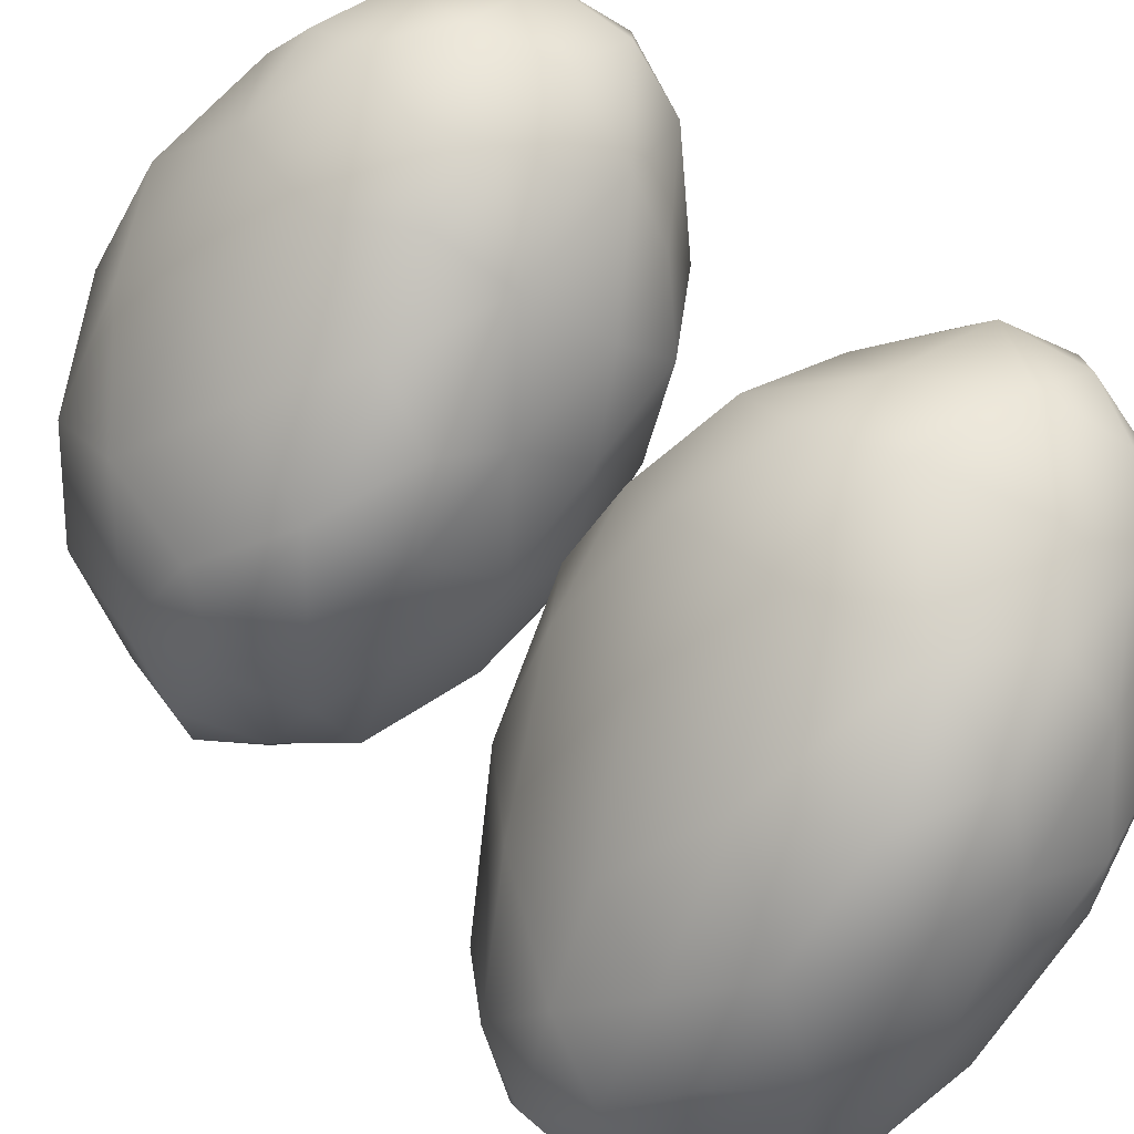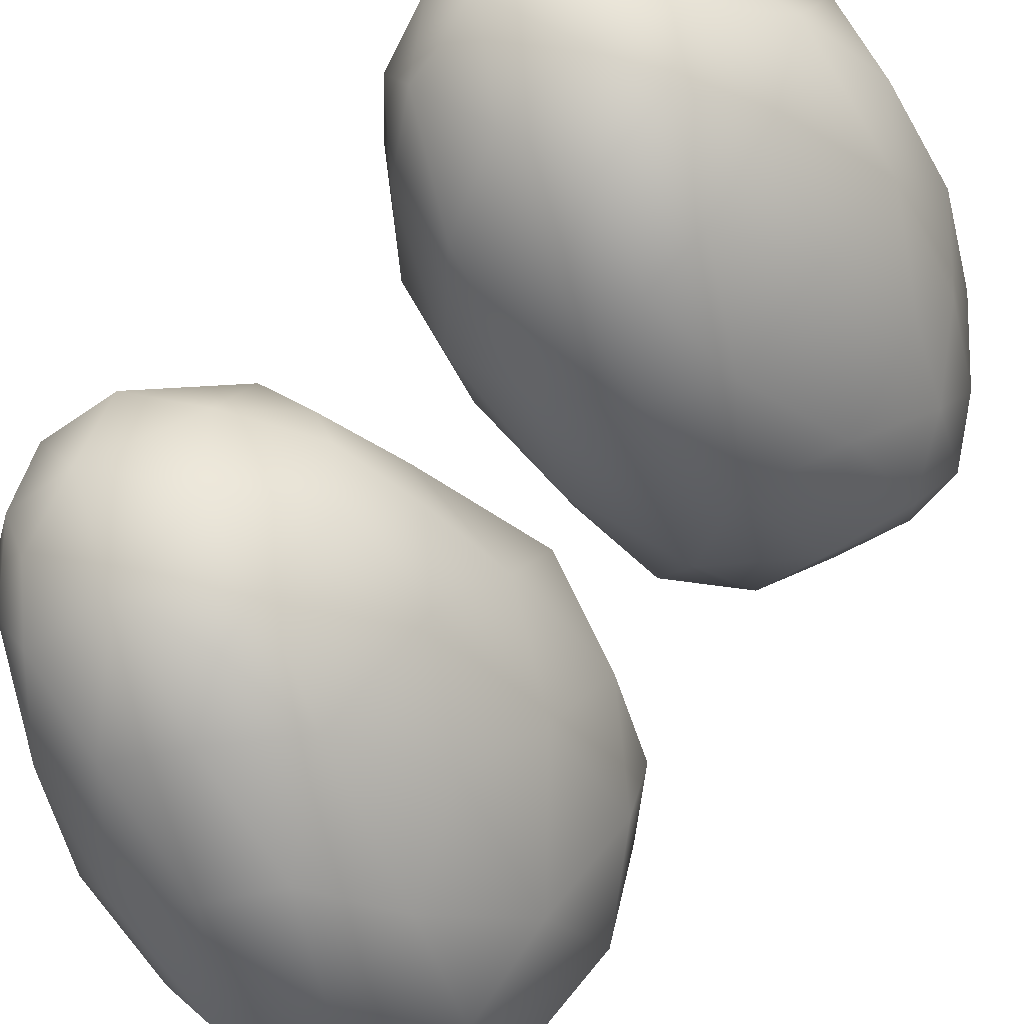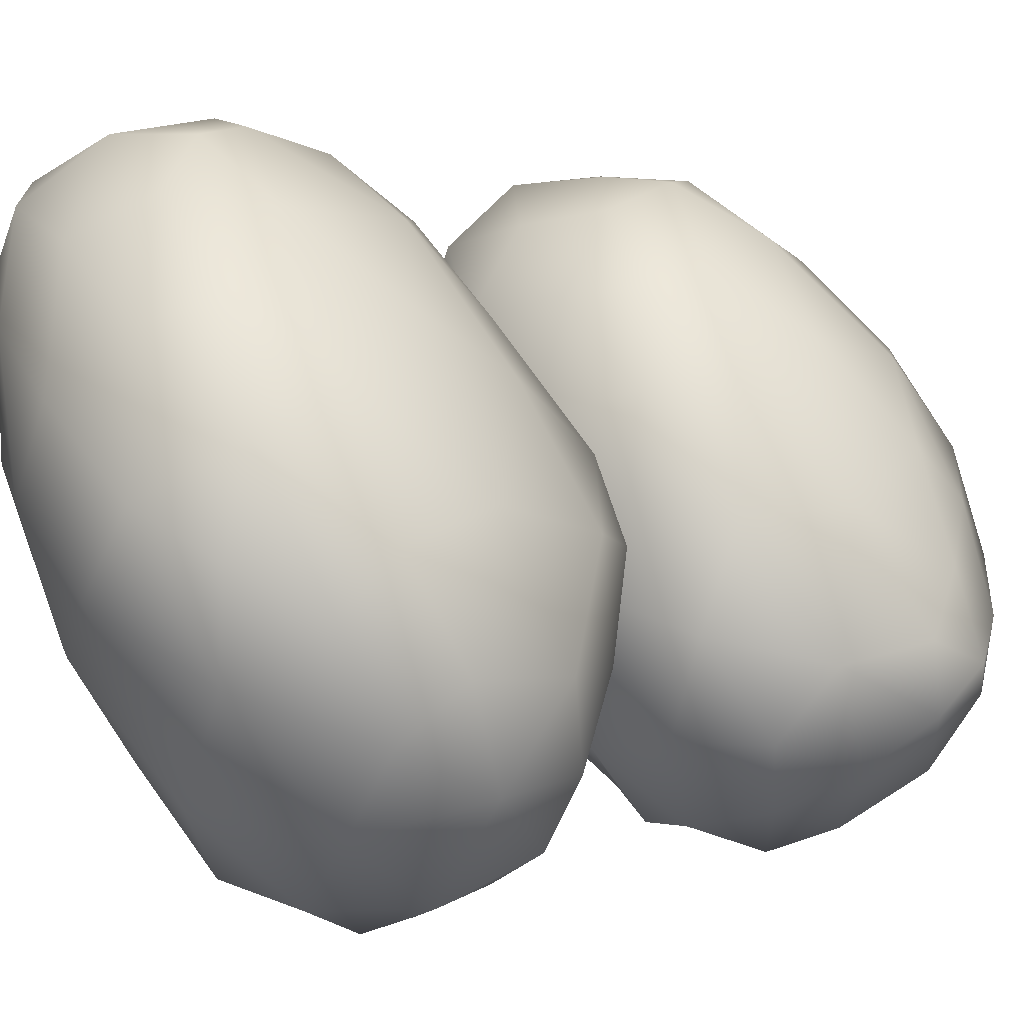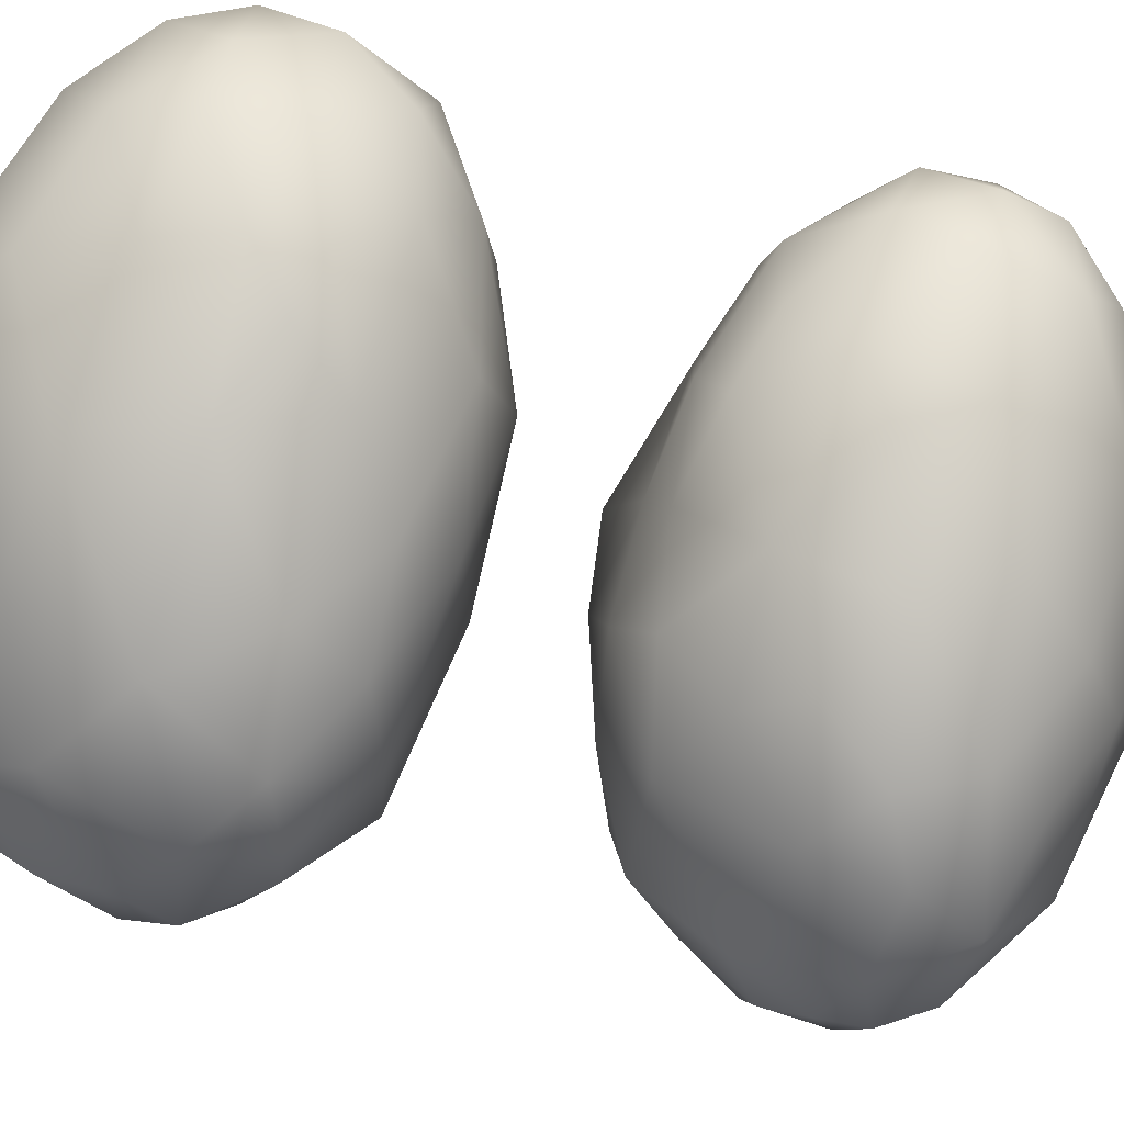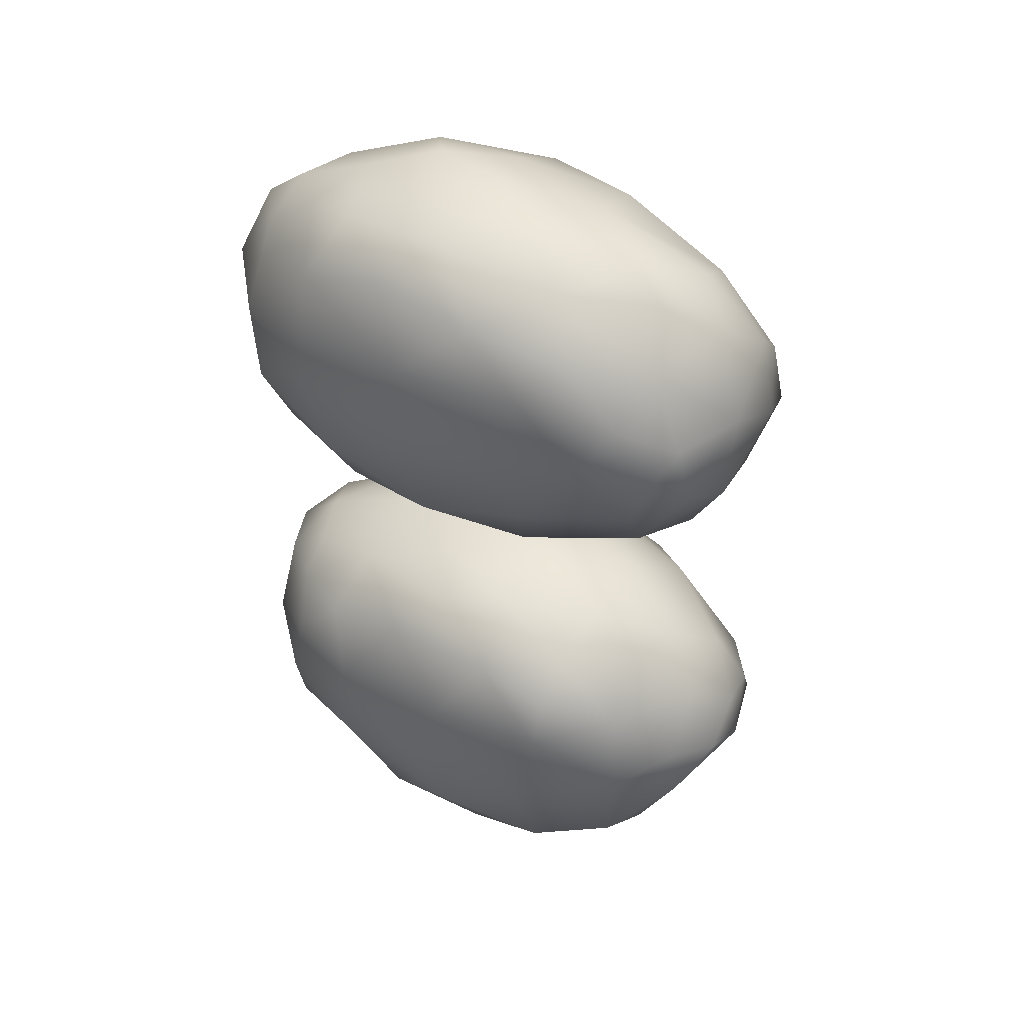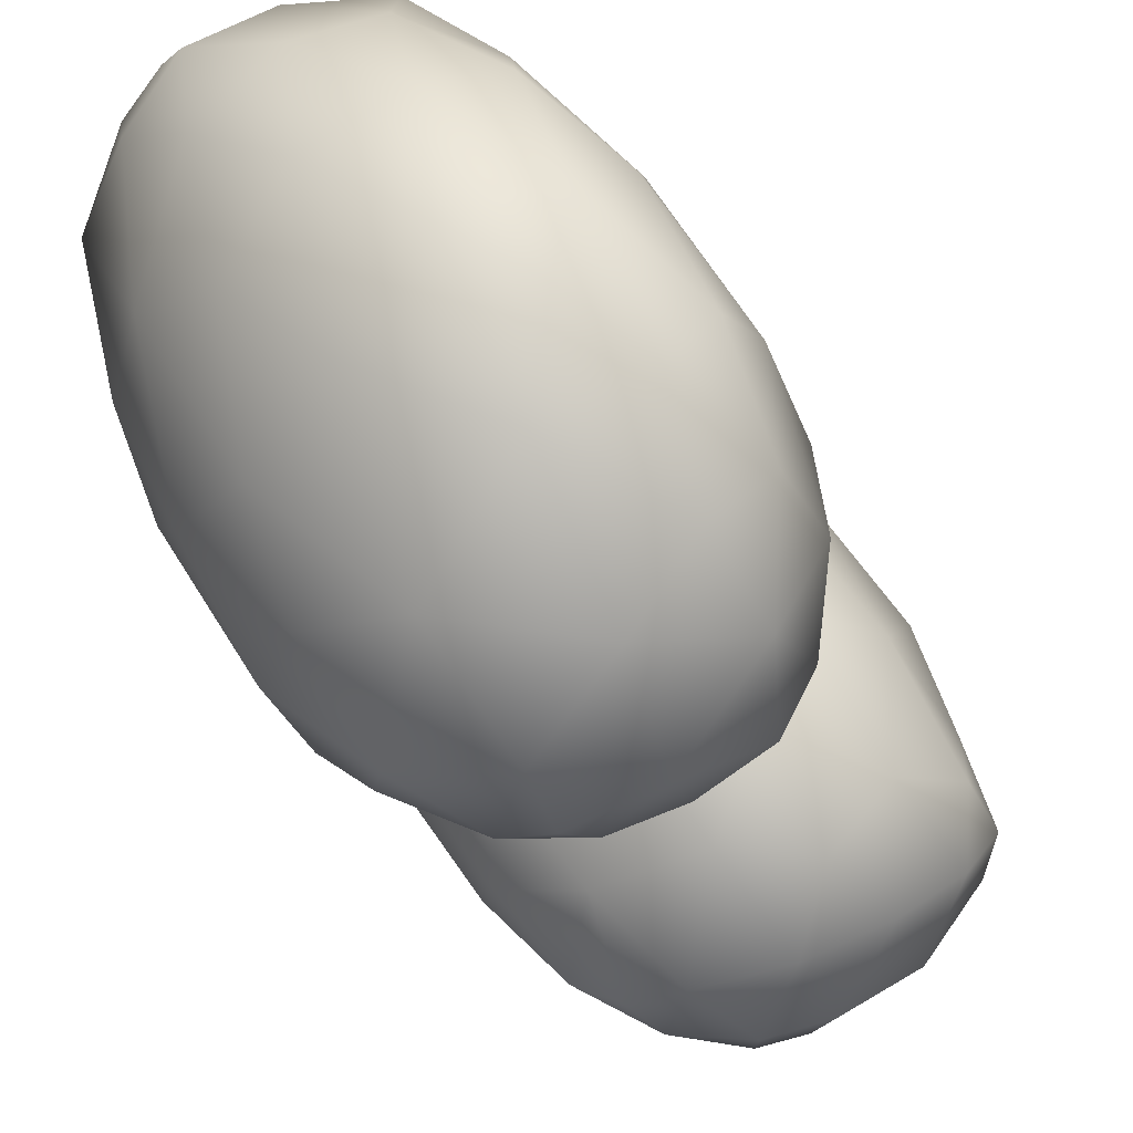
<metadata>
{"format":"obj","ext":"obj","renderer":"f3d","projection":"perspective","resolution":1024,"background":"white","views":[{"elev":41.6,"azim":-36.5,"up":"+Y"},{"elev":58.6,"azim":-148.1,"up":"+Y"},{"elev":0.9,"azim":-142.7,"up":"+Y"},{"elev":-28.8,"azim":68.7,"up":"+Y"},{"elev":46.3,"azim":-93.5,"up":"+Z"},{"elev":-23.5,"azim":-164.7,"up":"+Y"}]}
</metadata>
<code>
v 1.037e+04 4157 5296
v 1.033e+04 4060 5328
v 1.032e+04 4127 5314
v 1.042e+04 4103 5319
v 1.045e+04 4213 5312
v 1.031e+04 4191 5330
v 1.039e+04 4252 5324
v 10272 4097 5353
v 1.04e+04 3991 5369
v 1.049e+04 4157 5332
v 1.051e+04 4255 5343
v 10345 4270 5354
v 1.047e+04 4302 5347
v 1.042e+04 4328 5373
v 1.03e+04 3976 5394
v 1.048e+04 4069 5368
v 1.025e+04 4135 5380
v 1.055e+04 4178 5383
v 1.029e+04 4225 5391
v 1.053e+04 4326 5374
v 1.036e+04 3930 5429
v 1.026e+04 4029 5387
v 1.054e+04 4071 5418
v 1.057e+04 4291 5395
v 10492 4368 5410
v 1.043e+04 4364 5412
v 1.044e+04 3940 5438
v 1.047e+04 4007 5412
v 1.023e+04 4064 5412
v 1.024e+04 4156 5454
v 1.061e+04 4263 5443
v 10367 4320 5418
v 1.056e+04 4344 5414
v 1.059e+04 4329 5438
v 1.03e+04 3932 5468
v 1.024e+04 3998 5455
v 1.059e+04 4162 5442
v 1.031e+04 4264 5461
v 1.036e+04 3912 5470
v 1.039e+04 3921 5494
v 1.051e+04 4004 5469
v 1.022e+04 4063 5493
v 1.056e+04 4370 5464
v 1.043e+04 4372 5453
v 1.048e+04 4383 5486
v 1.046e+04 3953 5495
v 1.057e+04 4101 5470
v 1.061e+04 4187 5502
v 10602 4331 5486
v 1.036e+04 4319 5514
v 1.034e+04 3920 5502
v 1.025e+04 3963 5506
v 1.05e+04 3988 5526
v 1.024e+04 4139 5543
v 1.061e+04 4278 5508
v 1.03e+04 3940 5518
v 1.023e+04 4006 5518
v 1.055e+04 4078 5530
v 1.029e+04 4227 5531
v 10573 4357 5524
v 1.042e+04 4361 5520
v 1.052e+04 4367 5538
v 1.059e+04 4310 5552
v 1.045e+04 4352 5562
v 1.034e+04 3950 5556
v 1.044e+04 3975 5556
v 1.028e+04 3985 5557
v 1.051e+04 4036 5571
v 1.024e+04 4063 5560
v 1.059e+04 4160 5556
v 1.058e+04 4218 5571
v 1.04e+04 4323 5569
v 1.025e+04 4131 5583
v 1.029e+04 4184 5600
v 1.035e+04 4264 5586
v 1.031e+04 4002 5605
v 1.028e+04 4046 5602
v 1.052e+04 4115 5604
v 1.052e+04 4321 5589
v 1.048e+04 4334 5583
v 1.039e+04 4029 5620
v 1.046e+04 4042 5602
v 1.028e+04 4109 5609
v 1.053e+04 4207 5628
v 10543 4262 5600
v 1.035e+04 4225 5633
v 1.043e+04 4288 5607
v 1.032e+04 4079 5628
v 10444 4093 5638
v 1.034e+04 4158 5637
v 1.048e+04 4241 5630
v 1.039e+04 4121 5647
v 1.046e+04 4166 5637
v 1.041e+04 4200 5631
v 1.034e+04 4001 5766
v 1.031e+04 4070 5750
v 1.041e+04 4100 5737
v 1.035e+04 4161 5735
v 1.042e+04 4207 5731
v 1.05e+04 4183 5743
v 1.036e+04 4225 5748
v 1.05e+04 4278 5758
v 1.043e+04 3990 5791
v 10496 4087 5774
v 1.029e+04 4144 5770
v 10560 4161 5788
v 1.057e+04 4257 5789
v 1.043e+04 4287 5762
v 1.038e+04 4292 5779
v 10377 3938 5832
v 1.028e+04 3999 5794
v 1.049e+04 4007 5822
v 1.025e+04 4050 5813
v 1.053e+04 4068 5822
v 10315 4232 5793
v 1.025e+04 4150 5840
v 1.057e+04 4329 5815
v 1.043e+04 4347 5808
v 1.05e+04 4340 5808
v 1.031e+04 3951 5836
v 1.058e+04 4114 5863
v 1.06e+04 4225 5837
v 1.036e+04 4314 5828
v 1.06e+04 4293 5839
v 1.026e+04 3979 5856
v 1.042e+04 3936 5843
v 1.046e+04 3957 5864
v 1.021e+04 4065 5872
v 1.03e+04 4261 5876
v 1.055e+04 4375 5865
v 1.041e+04 4370 5868
v 1.047e+04 4376 5867
v 1.062e+04 4188 5889
v 1.059e+04 4339 5880
v 1.034e+04 3918 5879
v 1.041e+04 3931 5896
v 1.03e+04 3935 5902
v 10515 4017 5875
v 1.022e+04 4015 5889
v 1.025e+04 4189 5918
v 1.061e+04 4264 5899
v 10363 4332 5911
v 1.025e+04 3974 5938
v 1.02e+04 4048 5919
v 1.022e+04 4112 5918
v 1.044e+04 4376 5924
v 1.052e+04 4384 5927
v 1.036e+04 3927 5925
v 1.048e+04 3990 5941
v 1.022e+04 4026 5942
v 1.056e+04 4095 5934
v 1.06e+04 4147 5904
v 1.06e+04 4191 5930
v 1.03e+04 4251 5967
v 10563 4369 5920
v 10605 4260 5956
v 1.058e+04 4324 5939
v 1.033e+04 3943 5958
v 10400 3970 5977
v 1.022e+04 4077 5964
v 1.025e+04 4154 5973
v 1.055e+04 4355 5967
v 1.029e+04 3986 6003
v 1.025e+04 4044 5996
v 1.052e+04 4102 6007
v 10574 4194 5979
v 1.056e+04 4282 5997
v 1.039e+04 4323 5996
v 1.048e+04 4354 5981
v 1.035e+04 3991 6014
v 10251 4116 6008
v 1.029e+04 4040 6034
v 1.046e+04 4043 6013
v 1.028e+04 4190 6023
v 1.034e+04 4260 6028
v 1.051e+04 4325 6012
v 1.033e+04 4051 6049
v 1.04e+04 4071 6049
v 10524 4203 6035
v 1.04e+04 4282 6054
v 1.046e+04 4313 6023
v 1.03e+04 4117 6041
v 1.047e+04 4138 6049
v 1.048e+04 4268 6043
v 1.034e+04 4207 6059
v 1.046e+04 4203 6068
v 1.036e+04 4143 6068
v 1.042e+04 4159 6068
v 1.041e+04 4210 6059
g grp1
f 1 2 3
f 4 2 1
f 4 1 5
f 1 3 6
f 6 7 1
f 5 1 7
f 3 2 8
f 4 9 2
f 3 8 6
f 10 4 5
f 10 5 11
f 12 7 6
f 7 13 5
f 11 5 13
f 14 7 12
f 13 7 14
f 9 15 2
f 9 4 16
f 4 10 16
f 17 6 8
f 18 10 11
f 6 17 19
f 12 6 19
f 13 20 11
f 9 21 15
f 2 15 22
f 2 22 8
f 23 16 18
f 18 16 10
f 18 11 24
f 11 20 24
f 25 14 26
f 13 14 25
f 20 13 25
f 21 9 27
f 27 9 28
f 9 16 28
f 8 22 29
f 17 8 29
f 30 17 29
f 19 17 30
f 24 31 18
f 12 19 32
f 24 20 33
f 33 34 24
f 32 14 12
f 26 14 32
f 15 35 36
f 35 15 21
f 15 36 22
f 28 16 23
f 37 23 18
f 37 18 31
f 24 34 31
f 32 19 38
f 25 33 20
f 35 21 39
f 27 40 21
f 41 28 23
f 29 22 36
f 29 36 42
f 30 29 42
f 30 38 19
f 34 33 43
f 26 32 44
f 26 44 25
f 25 44 45
f 40 39 21
f 27 46 40
f 27 41 46
f 28 41 27
f 37 47 23
f 47 37 48
f 37 31 48
f 31 34 49
f 32 50 44
f 33 25 43
f 25 45 43
f 39 51 35
f 35 52 36
f 53 46 41
f 47 41 23
f 42 54 30
f 55 48 31
f 31 49 55
f 32 38 50
f 34 43 49
f 40 51 39
f 56 35 51
f 56 52 35
f 57 36 52
f 36 57 42
f 58 41 47
f 30 59 38
f 38 59 50
f 43 60 49
f 44 50 61
f 44 61 45
f 43 45 62
f 62 60 43
f 53 41 58
f 47 48 58
f 54 59 30
f 55 49 63
f 63 49 60
f 61 64 45
f 45 64 62
f 51 65 56
f 40 65 51
f 40 66 65
f 46 66 40
f 56 67 52
f 53 66 46
f 53 68 66
f 52 67 57
f 42 69 54
f 58 48 70
f 70 48 71
f 48 55 71
f 71 55 63
f 50 72 61
f 65 67 56
f 68 53 58
f 57 67 69
f 42 57 69
f 69 73 54
f 73 74 54
f 59 54 74
f 75 50 59
f 75 72 50
f 61 72 64
f 76 67 65
f 77 69 67
f 78 68 58
f 58 70 78
f 71 78 70
f 74 75 59
f 60 79 63
f 62 64 80
f 79 62 80
f 60 62 79
f 76 65 81
f 81 65 66
f 67 76 77
f 66 68 82
f 68 78 82
f 69 83 73
f 83 74 73
f 84 78 71
f 85 84 71
f 71 63 85
f 85 63 79
f 66 82 81
f 69 77 83
f 74 86 75
f 87 79 80
f 87 64 72
f 80 64 87
f 76 88 77
f 88 76 81
f 81 82 89
f 83 77 88
f 88 90 83
f 78 89 82
f 83 90 74
f 74 90 86
f 91 84 85
f 75 86 87
f 85 79 91
f 75 87 72
f 87 91 79
f 92 88 81
f 89 92 81
f 93 92 89
f 89 78 93
f 90 88 92
f 78 84 93
f 92 94 90
f 94 86 90
f 93 84 91
f 87 86 94
f 91 87 94
f 93 94 92
f 91 94 93
f 95 96 97
f 97 96 98
f 97 98 99
f 100 97 99
f 99 98 101
f 100 99 102
f 103 95 97
f 97 104 103
f 97 100 104
f 98 96 105
f 106 104 100
f 105 101 98
f 100 102 107
f 99 101 108
f 108 101 109
f 102 99 108
f 95 103 110
f 95 111 96
f 112 103 104
f 113 96 111
f 112 104 114
f 96 113 105
f 104 106 114
f 115 105 116
f 105 115 101
f 100 107 106
f 101 115 109
f 117 107 102
f 118 108 109
f 119 108 118
f 102 108 119
f 117 102 119
f 95 110 120
f 95 120 111
f 105 113 116
f 121 114 106
f 122 106 107
f 109 115 123
f 117 124 107
f 123 118 109
f 111 120 125
f 103 126 110
f 126 103 127
f 127 103 112
f 113 111 125
f 128 116 113
f 116 129 115
f 121 106 122
f 107 124 122
f 117 119 130
f 118 123 131
f 119 118 132
f 133 121 122
f 115 129 123
f 117 130 134
f 124 117 134
f 118 131 132
f 130 119 132
f 110 135 120
f 126 136 110
f 110 136 135
f 120 137 125
f 138 127 112
f 113 125 139
f 112 114 138
f 113 139 128
f 121 138 114
f 116 140 129
f 133 122 141
f 122 124 141
f 123 129 142
f 120 135 137
f 126 127 136
f 125 137 143
f 125 143 139
f 139 144 128
f 128 145 116
f 141 124 134
f 131 123 142
f 132 131 146
f 130 132 147
f 135 148 137
f 127 138 149
f 150 139 143
f 138 121 151
f 151 121 152
f 121 133 152
f 116 145 140
f 133 141 153
f 154 129 140
f 129 154 142
f 131 142 146
f 155 134 130
f 132 146 147
f 147 155 130
f 136 148 135
f 136 127 149
f 150 144 139
f 128 144 145
f 153 152 133
f 156 153 141
f 141 134 157
f 134 155 157
f 148 158 137
f 148 136 159
f 136 149 159
f 149 138 151
f 144 160 145
f 153 151 152
f 145 161 140
f 156 141 157
f 147 162 155
f 158 143 137
f 158 163 143
f 143 164 150
f 165 149 151
f 166 151 153
f 160 161 145
f 161 154 140
f 167 156 157
f 168 142 154
f 155 162 157
f 142 168 146
f 162 147 169
f 158 148 159
f 159 170 158
f 163 164 143
f 144 150 160
f 160 150 164
f 166 165 151
f 160 171 161
f 153 156 166
f 157 162 167
f 146 168 169
f 169 147 146
f 163 172 164
f 173 159 149
f 149 165 173
f 161 174 154
f 166 156 167
f 175 168 154
f 167 162 176
f 158 170 163
f 177 172 163
f 170 177 163
f 159 178 170
f 159 173 178
f 160 164 171
f 166 179 165
f 171 174 161
f 174 175 154
f 175 180 168
f 168 181 169
f 162 169 176
f 178 177 170
f 172 182 164
f 165 183 173
f 164 182 171
f 165 179 183
f 166 167 179
f 167 184 179
f 185 180 175
f 167 176 184
f 184 176 181
f 181 168 180
f 176 169 181
f 182 172 177
f 183 178 173
f 171 182 174
f 183 179 186
f 182 185 174
f 174 185 175
f 179 184 186
f 184 181 180
f 177 187 182
f 178 187 177
f 188 187 178
f 183 188 178
f 187 185 182
f 183 186 188
f 185 187 189
f 189 188 186
f 180 185 189
f 180 189 184
f 186 184 189
f 188 189 187

</code>
